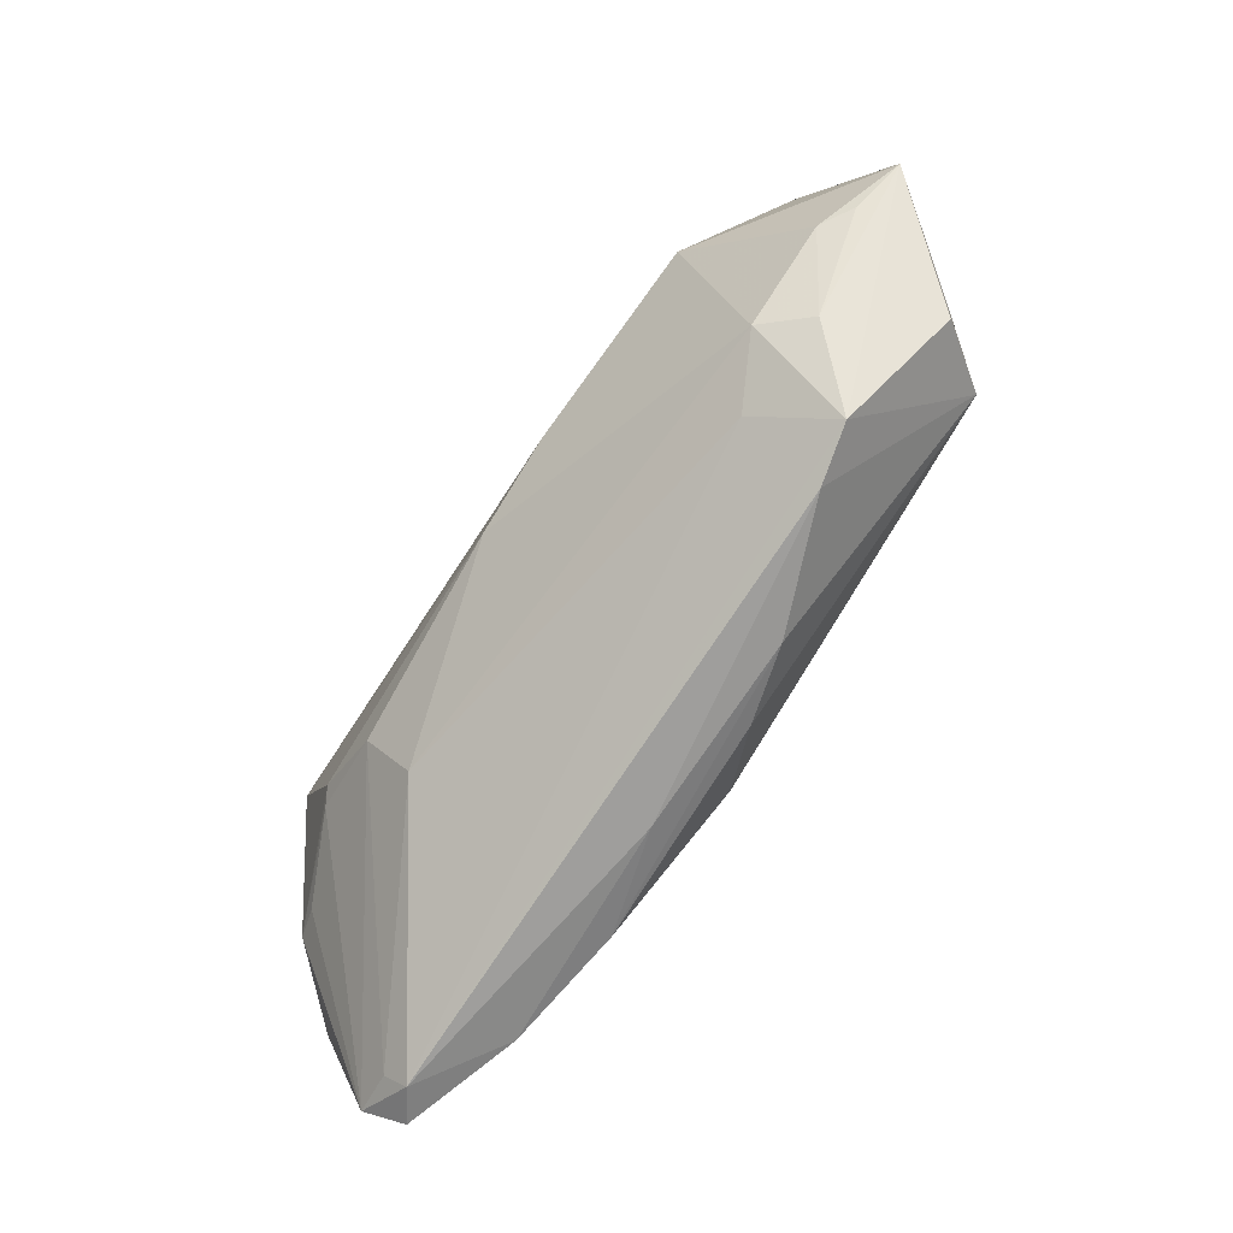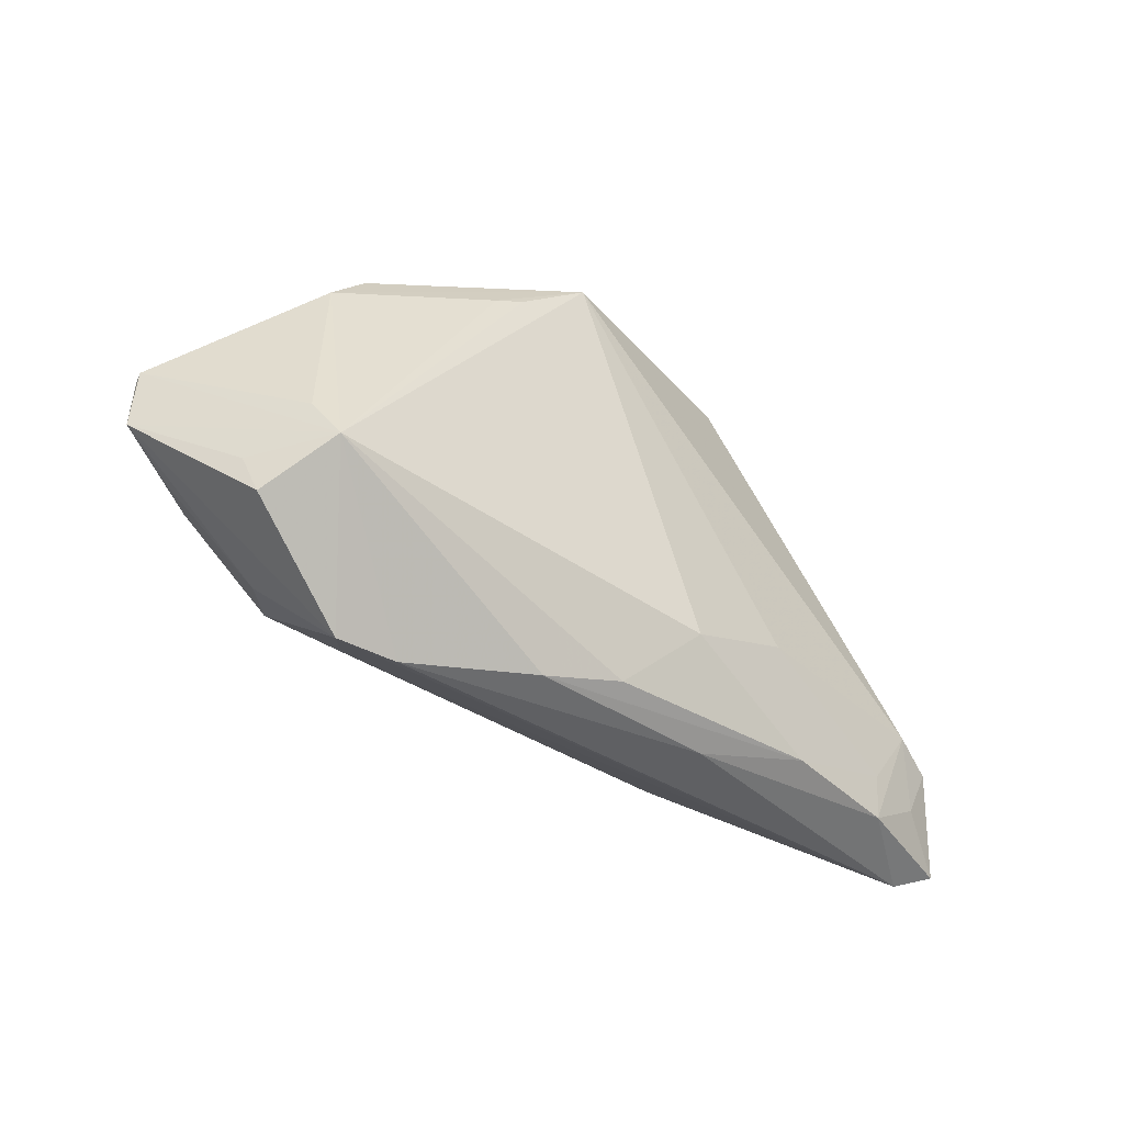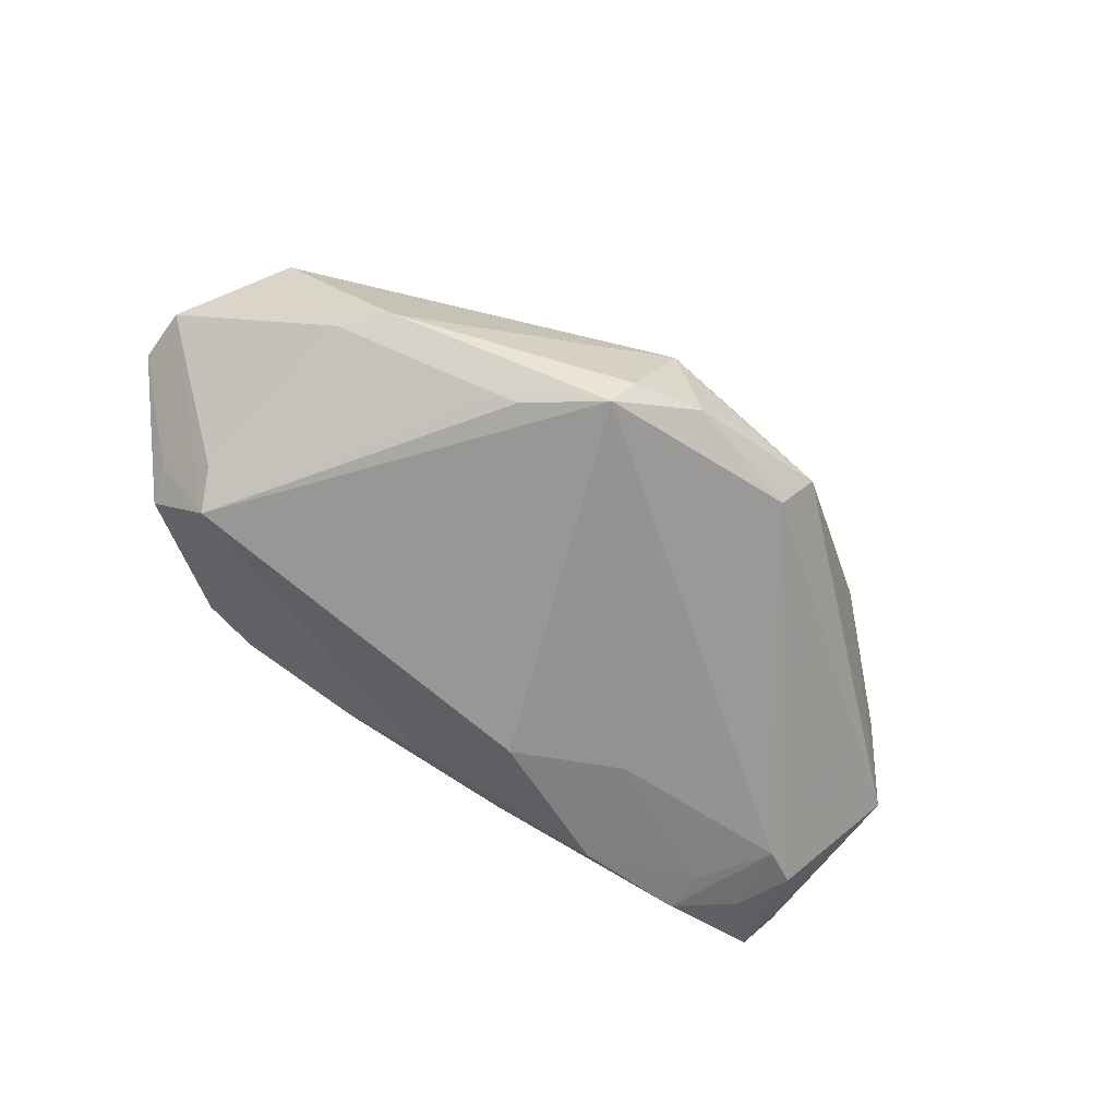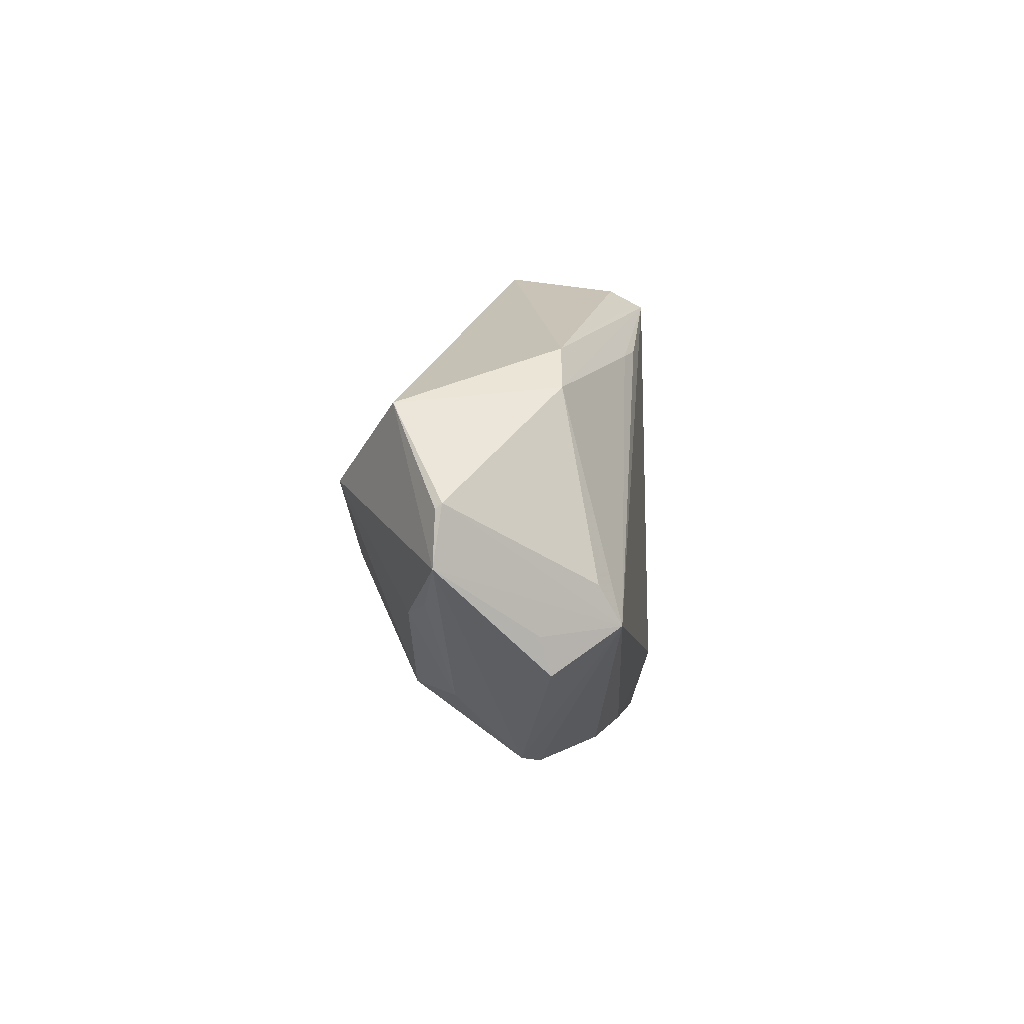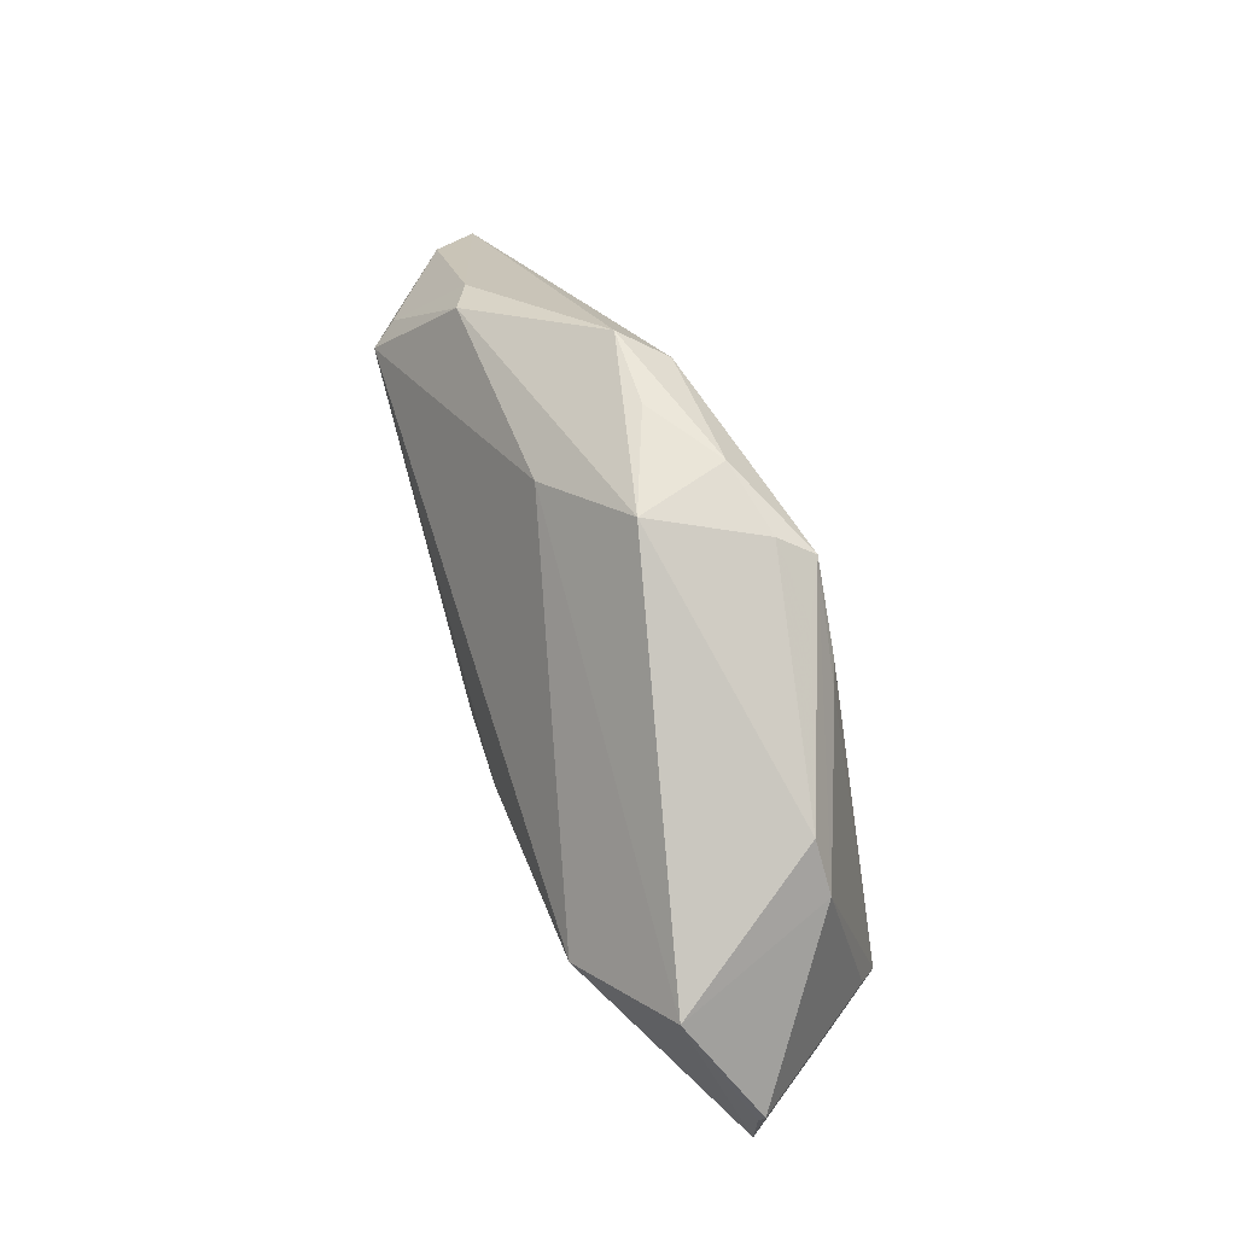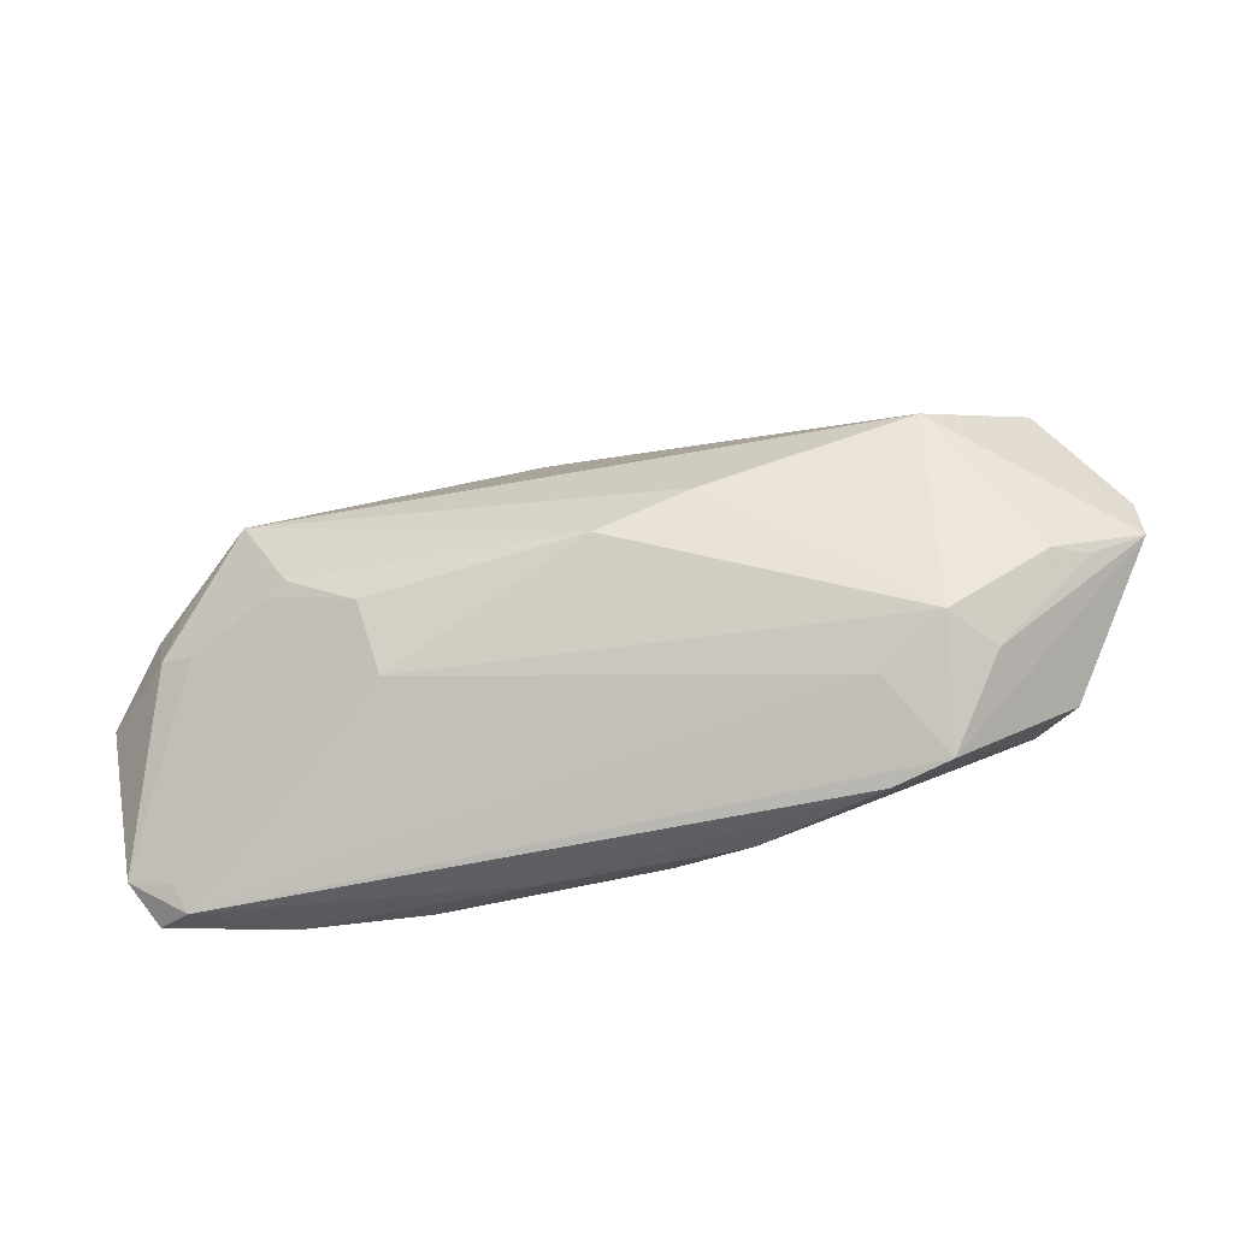
<metadata>
{"format":"obj","ext":"obj","renderer":"f3d","projection":"perspective","resolution":1024,"background":"white","views":[{"elev":-78.0,"azim":57.2,"up":"+Y"},{"elev":-38.7,"azim":142.0,"up":"+Y"},{"elev":-67.7,"azim":144.7,"up":"+Z"},{"elev":-2.1,"azim":96.1,"up":"+Y"},{"elev":64.6,"azim":73.7,"up":"+Y"},{"elev":-54.8,"azim":14.1,"up":"+Y"}]}
</metadata>
<code>
v 0.03905 0.02174 -0.008917
v 0.001549 -0.008018 0.02082
v 0.05104 -0.0109 0.008324
v -0.02455 -0.01721 0.0138
v 0.06165 0.0008882 0.003569
v -0.02627 -0.00932 0.01923
v -0.05616 -0.02863 -0.006681
v -0.03512 -0.003545 0.02002
v -0.06258 -0.002731 0.00334
v -0.0416 0.008789 0.02082
v -0.05299 -0.003879 0.01266
v -0.01738 0.03033 -0.009872
v -0.02059 0.03376 -0.00405
v 0.02388 0.02241 -0.01609
v 0.05063 -0.01845 -0.008664
v -0.04399 0.01016 0.01773
v -0.05324 -0.02704 -0.001674
v 0.06187 -0.005912 0.003826
v 0.003912 0.03598 0.0005459
v -0.04989 -0.02225 -0.01013
v 0.06176 0.001598 0.002745
v 0.05241 0.01394 0.009968
v 0.00903 0.03328 -0.01343
v 0.04325 -0.02111 0.003754
v -0.009929 0.03499 -0.004132
v 0.0523 -0.01377 -0.007522
v 0.002561 -0.02644 -0.01401
v 0.04412 0.01641 -0.009469
v 0.03845 -0.01961 0.009171
v -0.04174 -0.02116 -0.01224
v 0.01779 0.02884 -0.01486
v -0.03982 0.0205 0.00892
v -0.02592 -0.02623 -0.01441
v 0.01243 -0.02845 -0.01141
v -0.0006899 0.03477 -0.0109
v -0.006675 -0.01754 -0.01796
v 0.03984 0.005357 0.01885
v -0.04822 -0.01227 -0.01162
v 0.03607 -0.02932 -0.003673
v 0.02997 -0.02343 0.005085
v 0.0111 0.03066 -0.01774
v -0.04152 -0.02737 -0.01184
v -0.03537 0.02295 0.01103
v 0.04529 -0.01261 -0.01678
v -0.05911 -0.02507 -0.002071
v -0.05597 0.005319 0.009366
v -0.01222 -0.02888 -0.01074
v 0.01372 -0.003443 0.02082
v 0.0478 -0.007661 -0.0141
v -0.05047 0.004503 0.01414
v -0.05353 -0.0152 -0.009779
v 0.0552 -0.009993 0.005698
v 0.0205 0.02346 -0.0171
v -0.04872 -0.005589 0.01369
v -0.007573 0.02816 0.008947
v -0.05165 -0.03028 -0.004052
v -0.0373 -0.004395 0.01886
v 0.02869 -0.03028 -0.005263
v -0.02173 -0.01147 -0.01592
f 22 1 19
f 18 44 21
f 18 26 44
f 11 9 45
f 28 22 21
f 28 1 22
f 44 36 41
f 1 28 41
f 22 19 55
f 21 22 5
f 5 18 21
f 22 18 5
f 10 11 8
f 9 32 13
f 46 32 9
f 9 11 46
f 21 44 49
f 49 28 21
f 44 28 49
f 44 41 53
f 35 19 23
f 23 41 35
f 23 19 1
f 27 36 44
f 29 48 2
f 2 4 29
f 6 4 2
f 2 8 6
f 2 48 10
f 10 8 2
f 37 48 29
f 10 48 37
f 37 18 22
f 37 55 10
f 22 55 37
f 54 11 45
f 25 19 35
f 35 13 25
f 25 13 19
f 43 13 32
f 10 55 43
f 43 55 19
f 19 13 43
f 50 11 10
f 10 46 50
f 50 46 11
f 59 41 36
f 59 38 41
f 41 38 12
f 35 41 12
f 12 13 35
f 9 13 12
f 14 41 28
f 14 53 41
f 14 28 44
f 44 53 14
f 1 41 31
f 31 23 1
f 41 23 31
f 17 6 45
f 17 4 6
f 3 37 29
f 3 52 18
f 18 37 3
f 57 8 11
f 11 54 57
f 57 54 45
f 45 6 57
f 6 8 57
f 32 46 16
f 16 43 32
f 16 46 10
f 10 43 16
f 36 27 33
f 47 42 33
f 45 9 7
f 34 27 44
f 47 33 34
f 34 33 27
f 29 39 24
f 24 3 29
f 52 3 24
f 18 52 24
f 24 39 18
f 29 4 40
f 40 39 29
f 30 59 36
f 36 33 30
f 38 59 30
f 30 42 38
f 30 33 42
f 38 42 20
f 42 7 20
f 56 17 45
f 45 7 56
f 4 17 56
f 56 40 4
f 39 40 56
f 56 42 47
f 56 7 42
f 18 39 15
f 26 18 15
f 15 39 44
f 44 26 15
f 44 39 58
f 58 34 44
f 47 34 58
f 58 56 47
f 39 56 58
f 38 20 51
f 51 20 7
f 51 7 9
f 9 12 51
f 51 12 38

</code>
